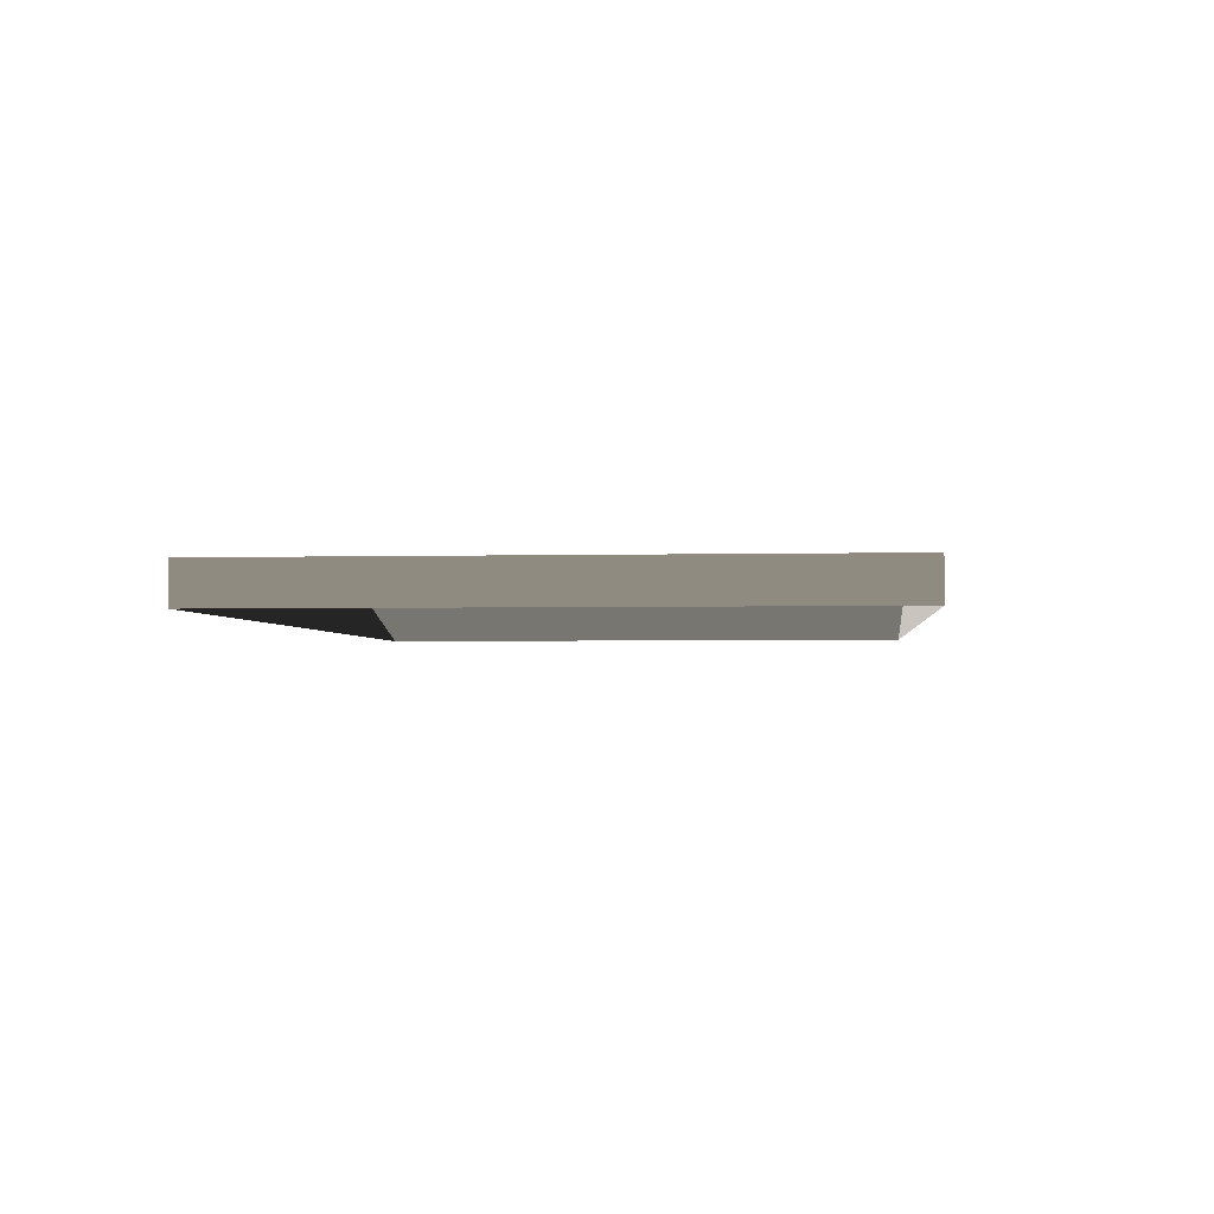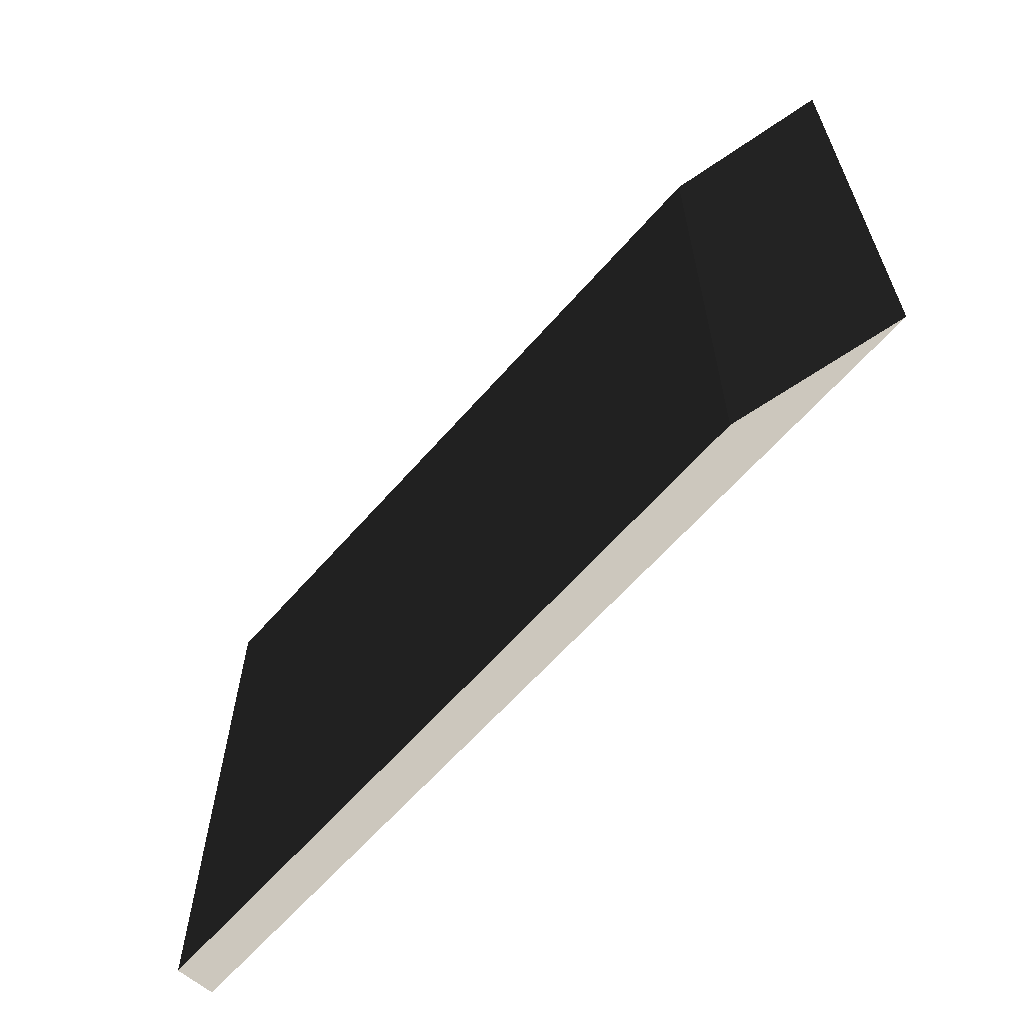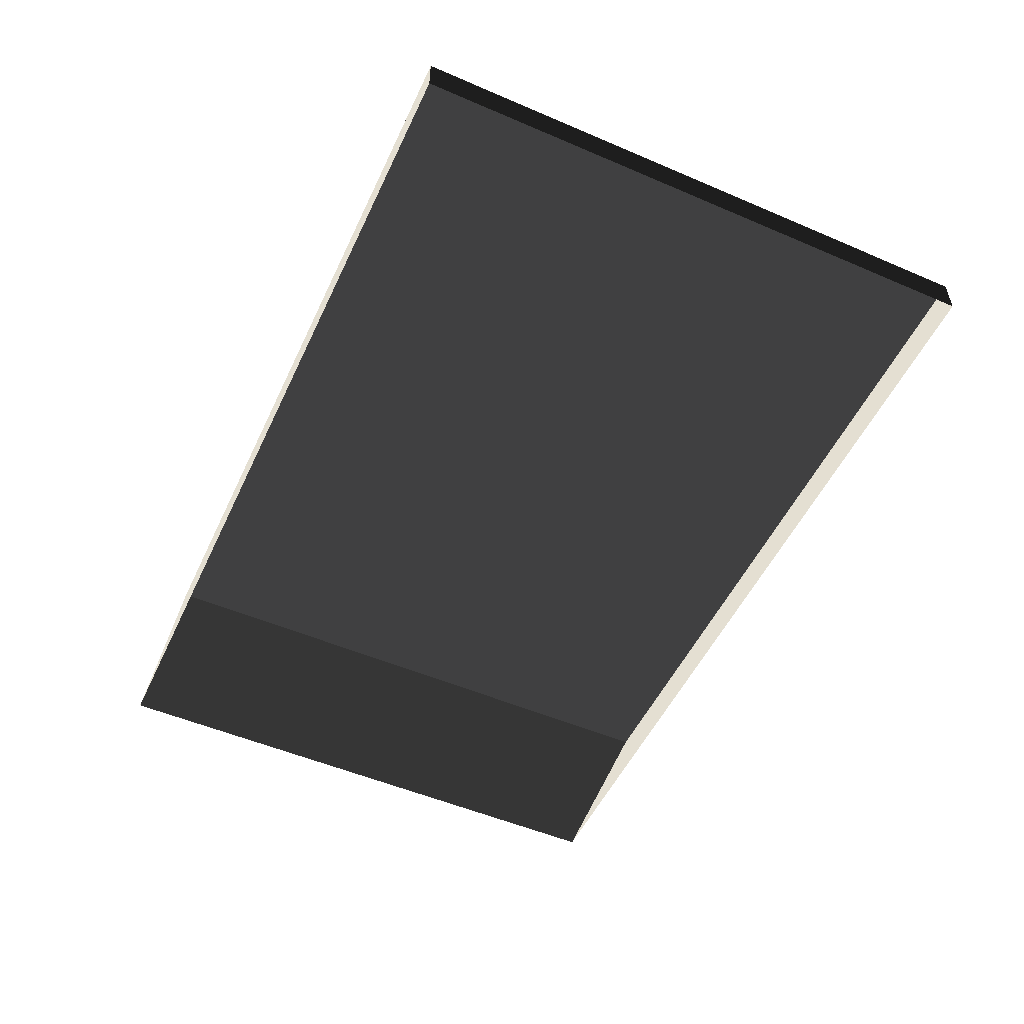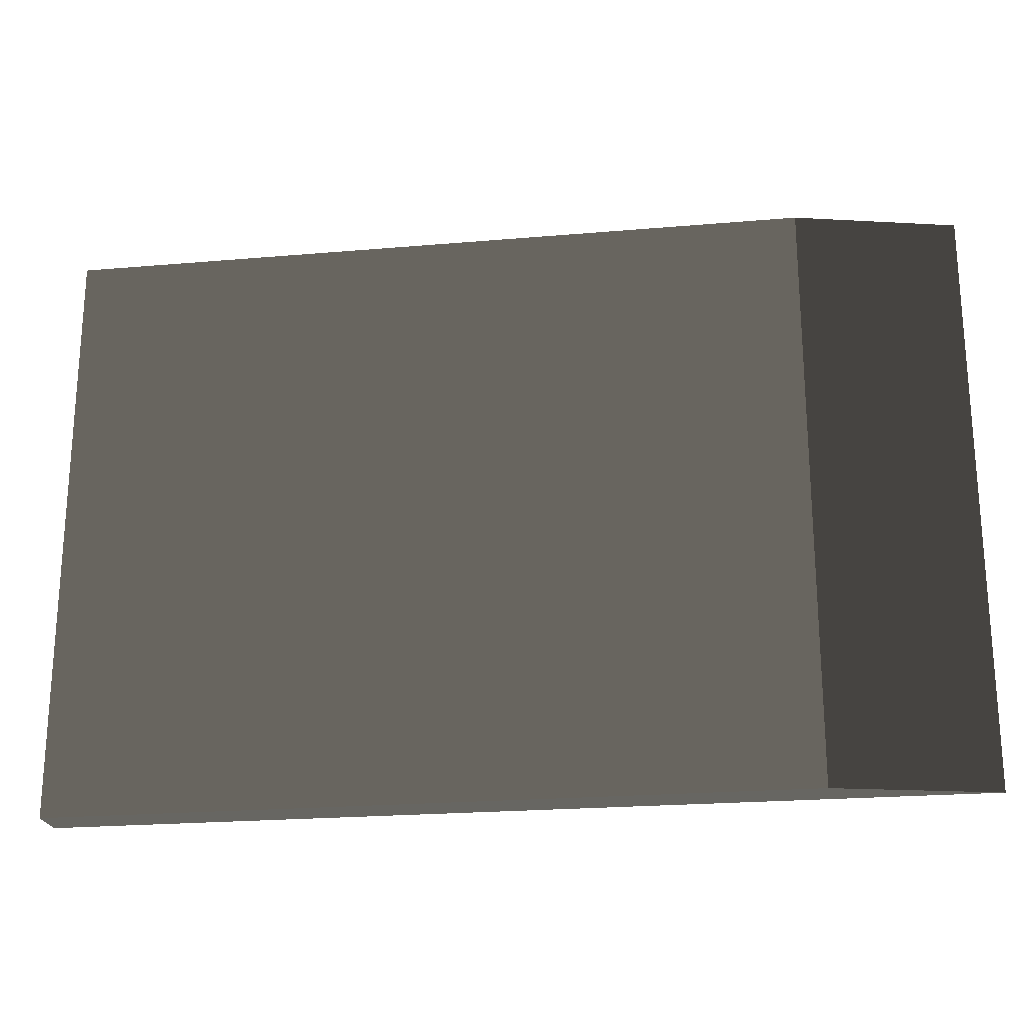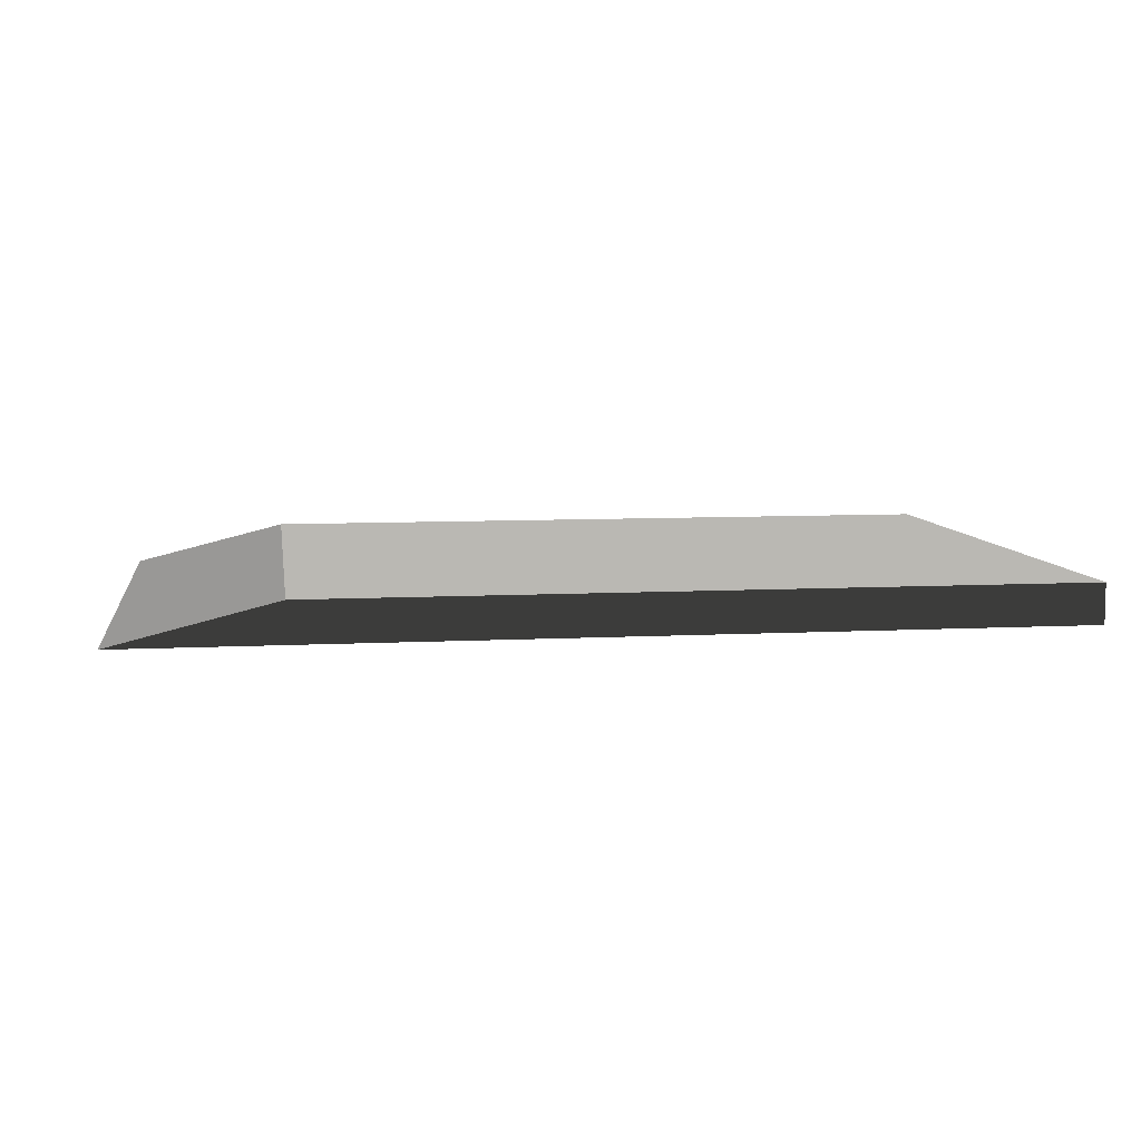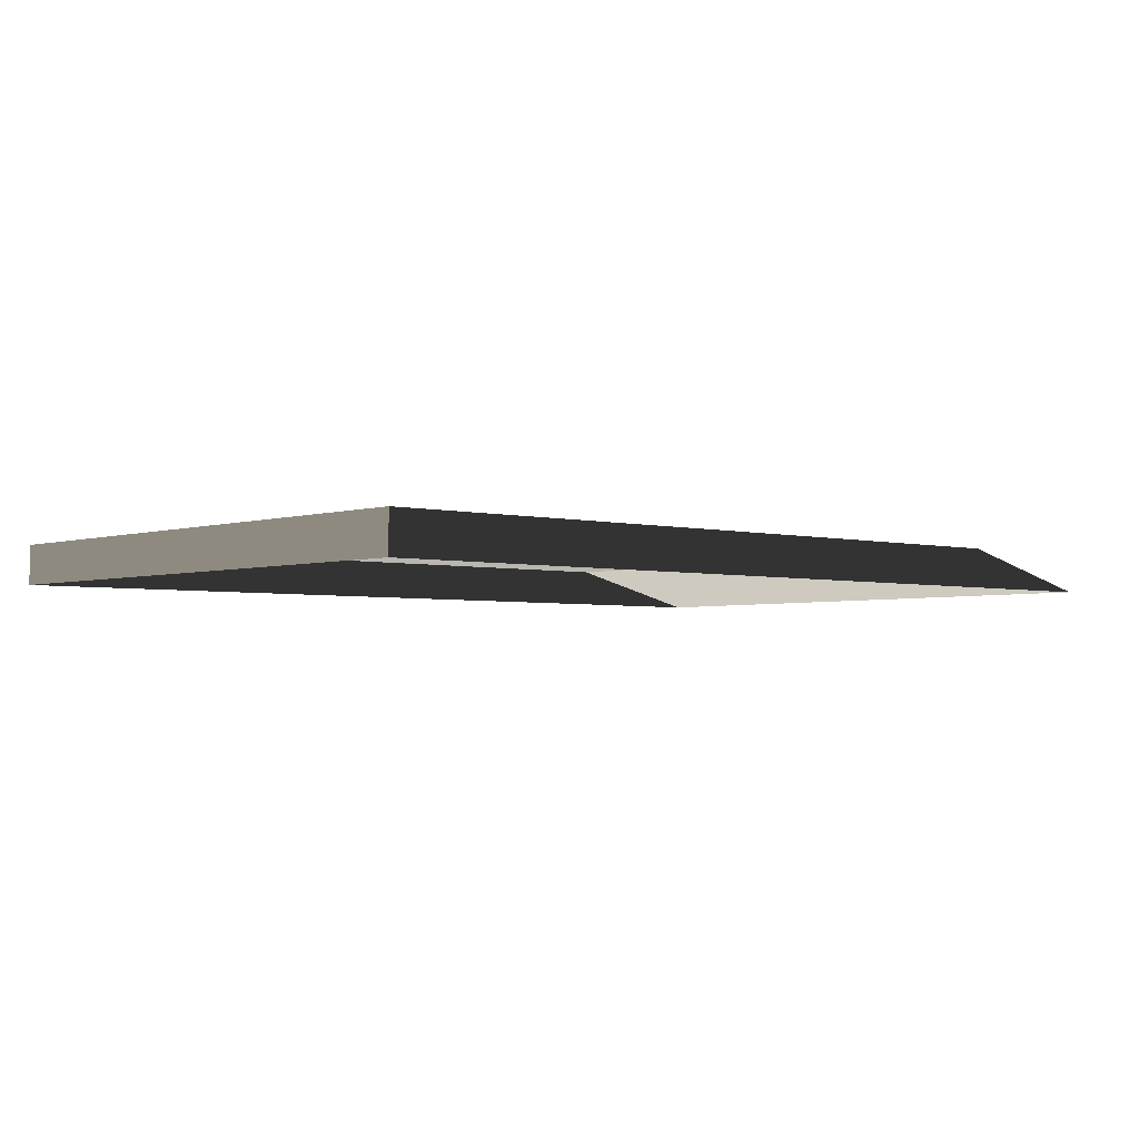
<metadata>
{"format":"obj","ext":"obj","renderer":"f3d","projection":"perspective","resolution":1024,"background":"white","views":[{"elev":-2.5,"azim":-84.5,"up":"+Z"},{"elev":-62.5,"azim":49.0,"up":"+Y"},{"elev":-52.2,"azim":-114.8,"up":"+Z"},{"elev":-22.4,"azim":8.5,"up":"+Y"},{"elev":7.7,"azim":171.6,"up":"+Z"},{"elev":-3.2,"azim":-41.8,"up":"+Z"}]}
</metadata>
<code>
v -4.994 -3.05 0.2307
v -4.994 3.843 0.2307
v 3.672 3.843 0.2307
v 3.672 -3.05 0.2307
v -4.994 -3.05 0.2307
v 3.672 -3.05 0.2307
v 5.532 -3.05 -0.2307
v -4.994 -3.05 -0.2307
v 3.672 -3.05 0.2307
v 3.672 3.843 0.2307
v 5.532 3.843 -0.2307
v 5.532 -3.05 -0.2307
v -4.994 3.843 0.2307
v -4.994 -3.05 0.2307
v -4.994 -3.05 -0.2307
v -4.994 3.843 -0.2307
v 3.672 3.843 0.2307
v -4.994 3.843 0.2307
v -4.994 3.843 -0.2307
v 5.532 3.843 -0.2307
g Platform_House.027_36362_344
f 1 3 2
f 1 4 3
f 5 7 6
f 5 8 7
f 9 11 10
f 9 12 11
f 13 15 14
f 13 16 15
f 17 19 18
f 17 20 19

</code>
